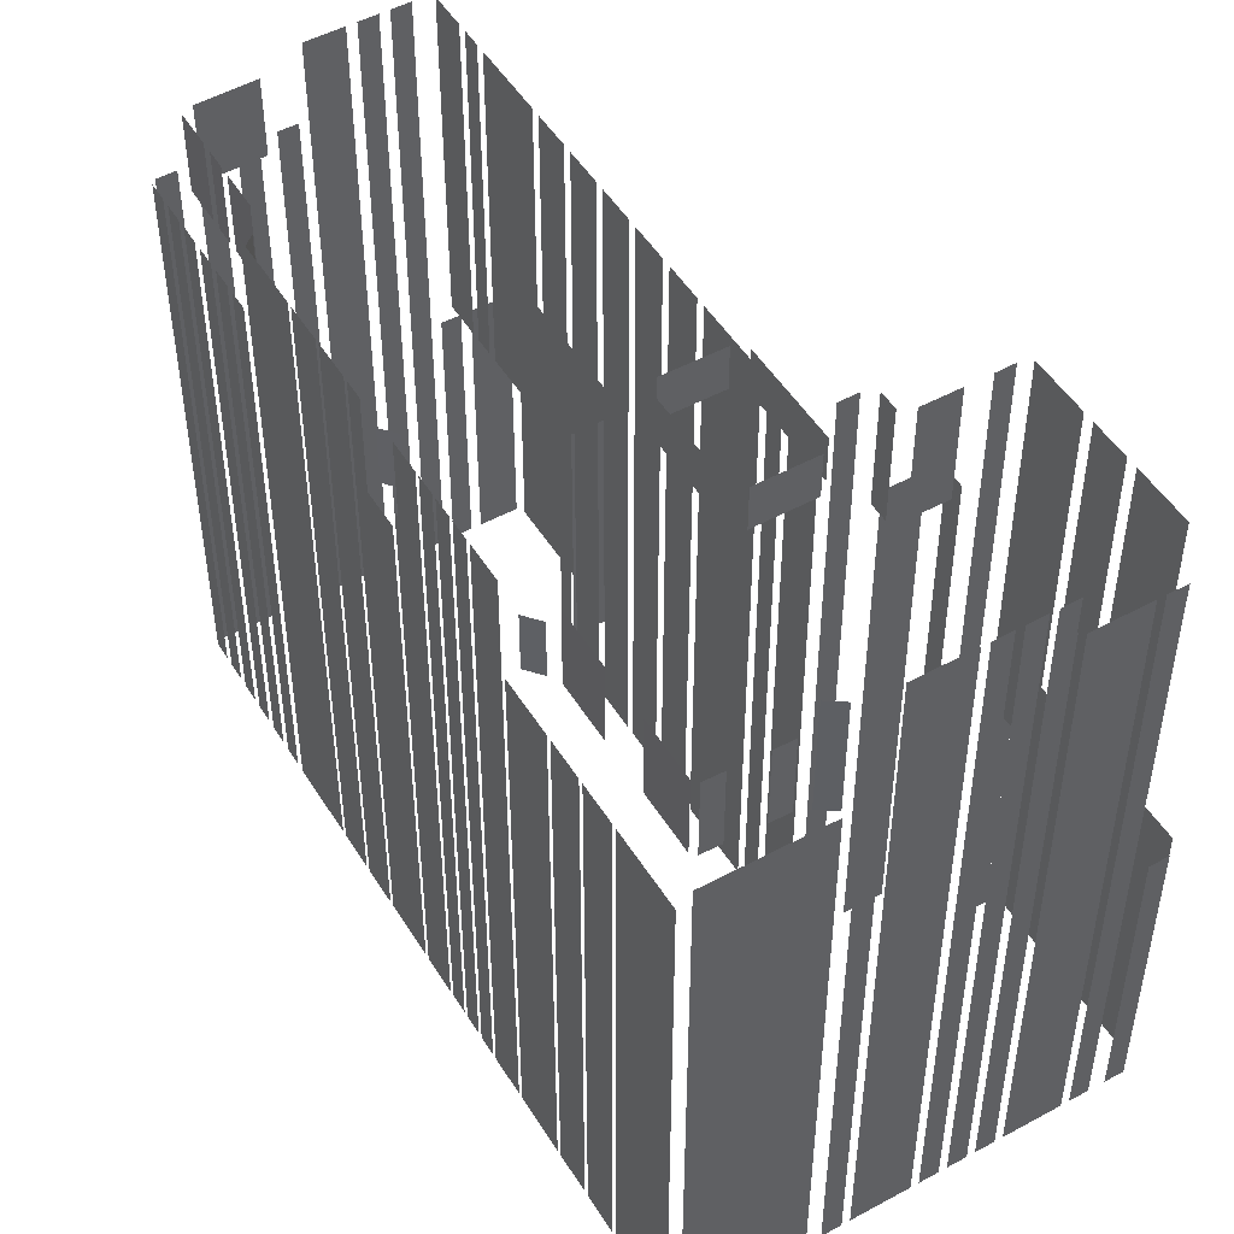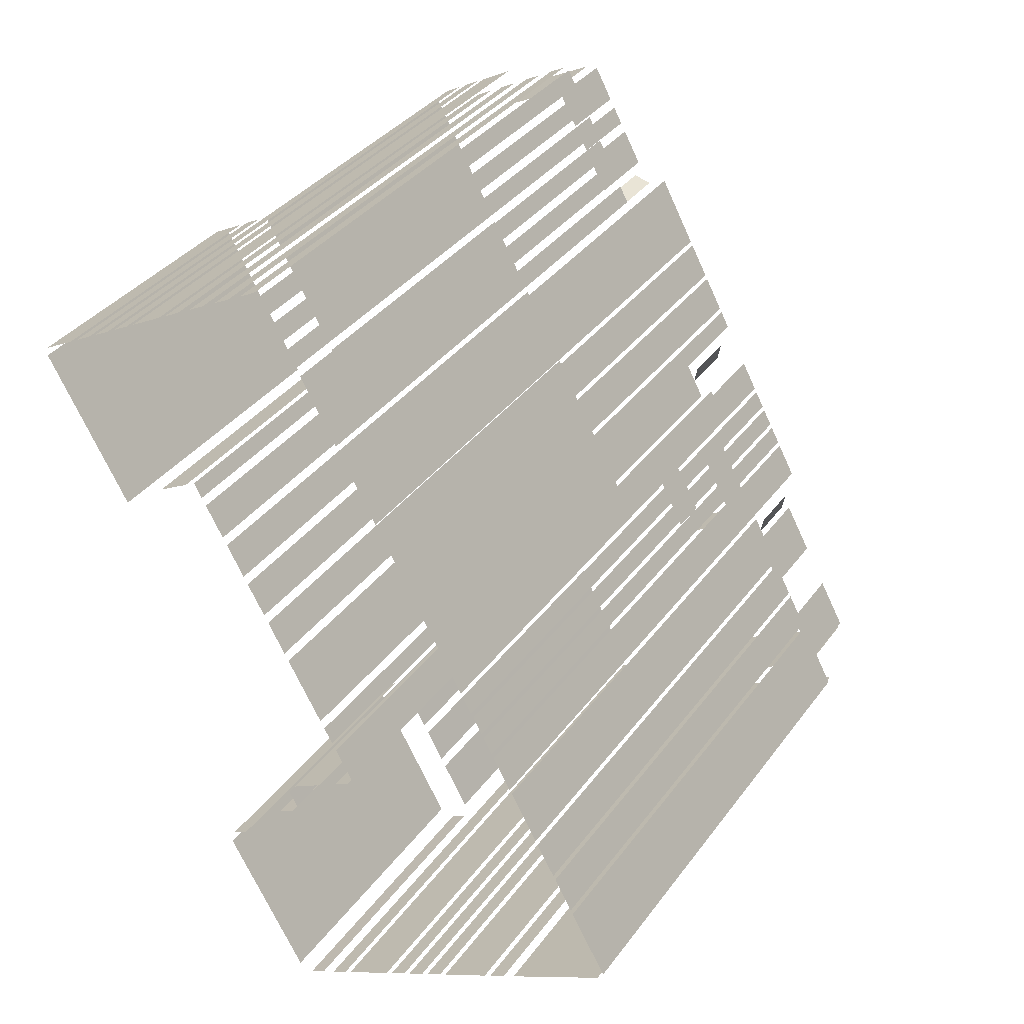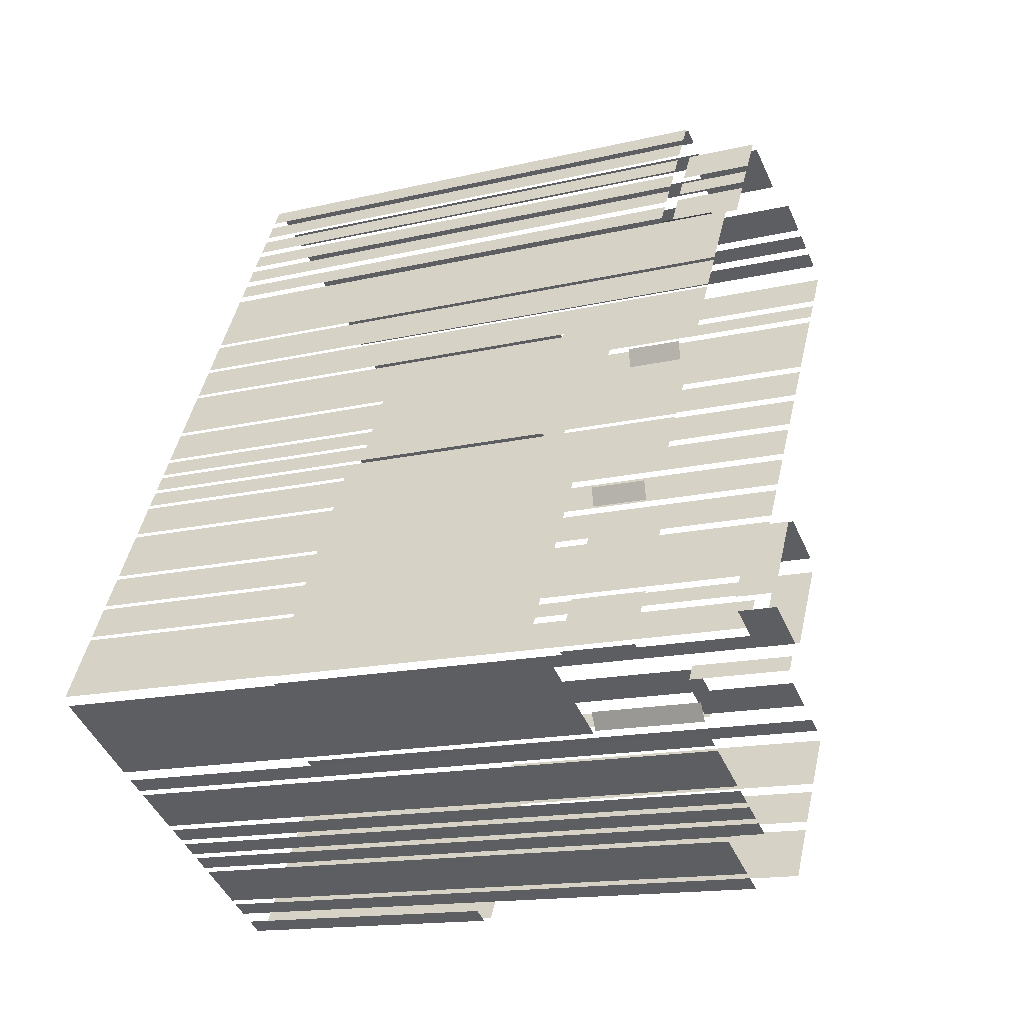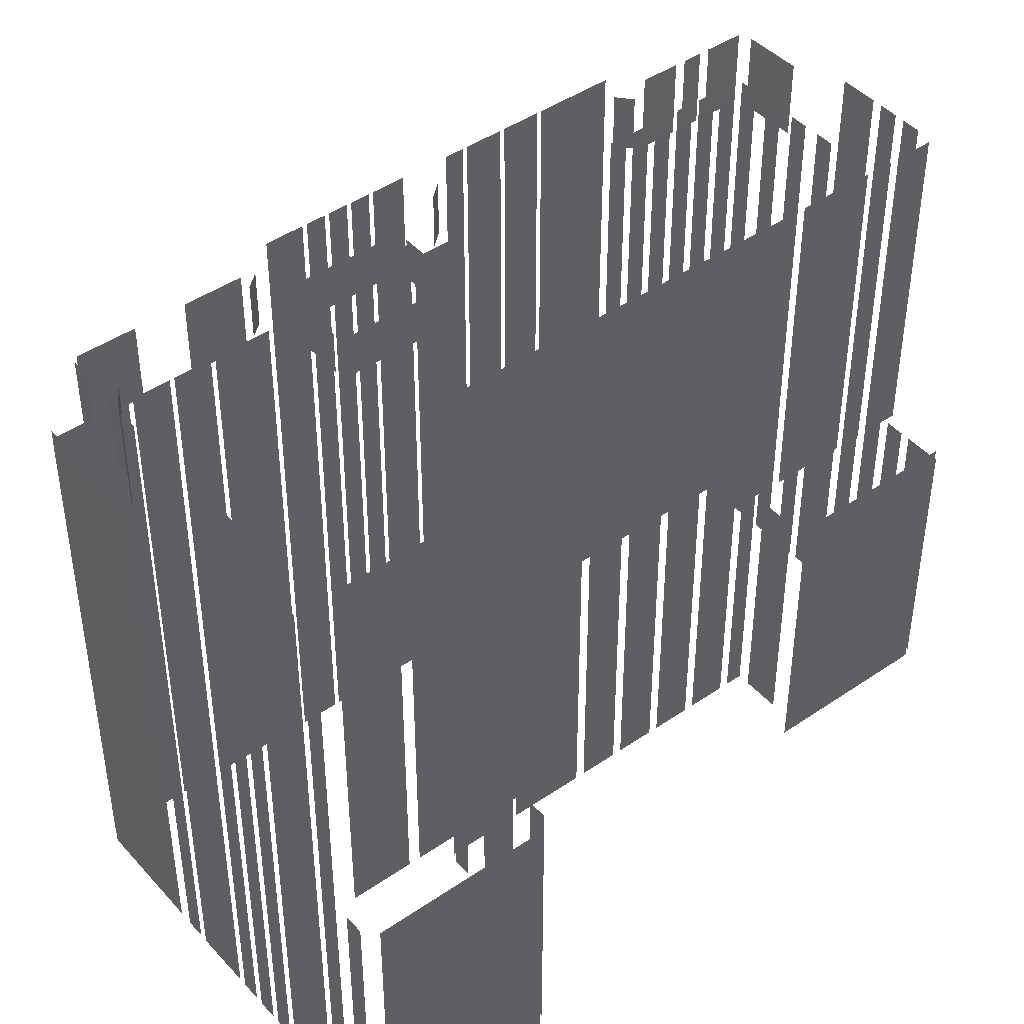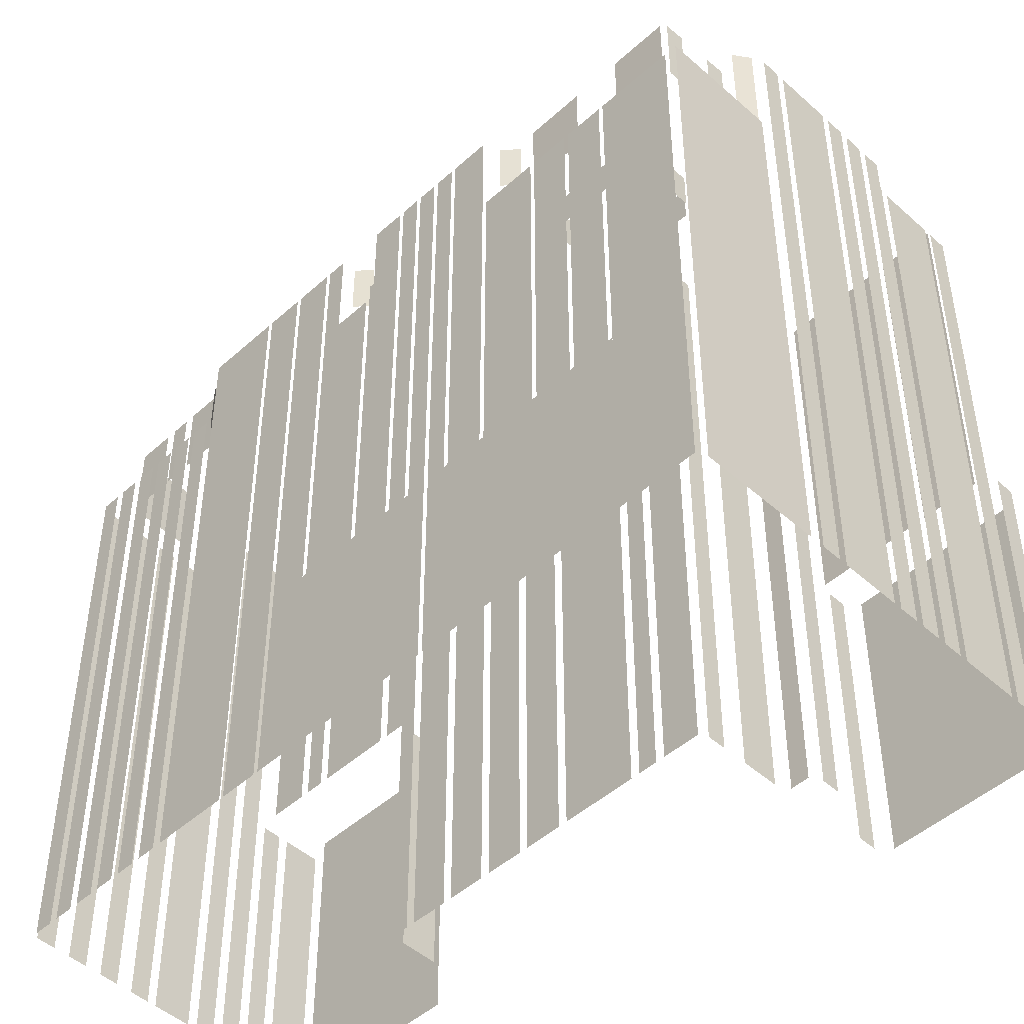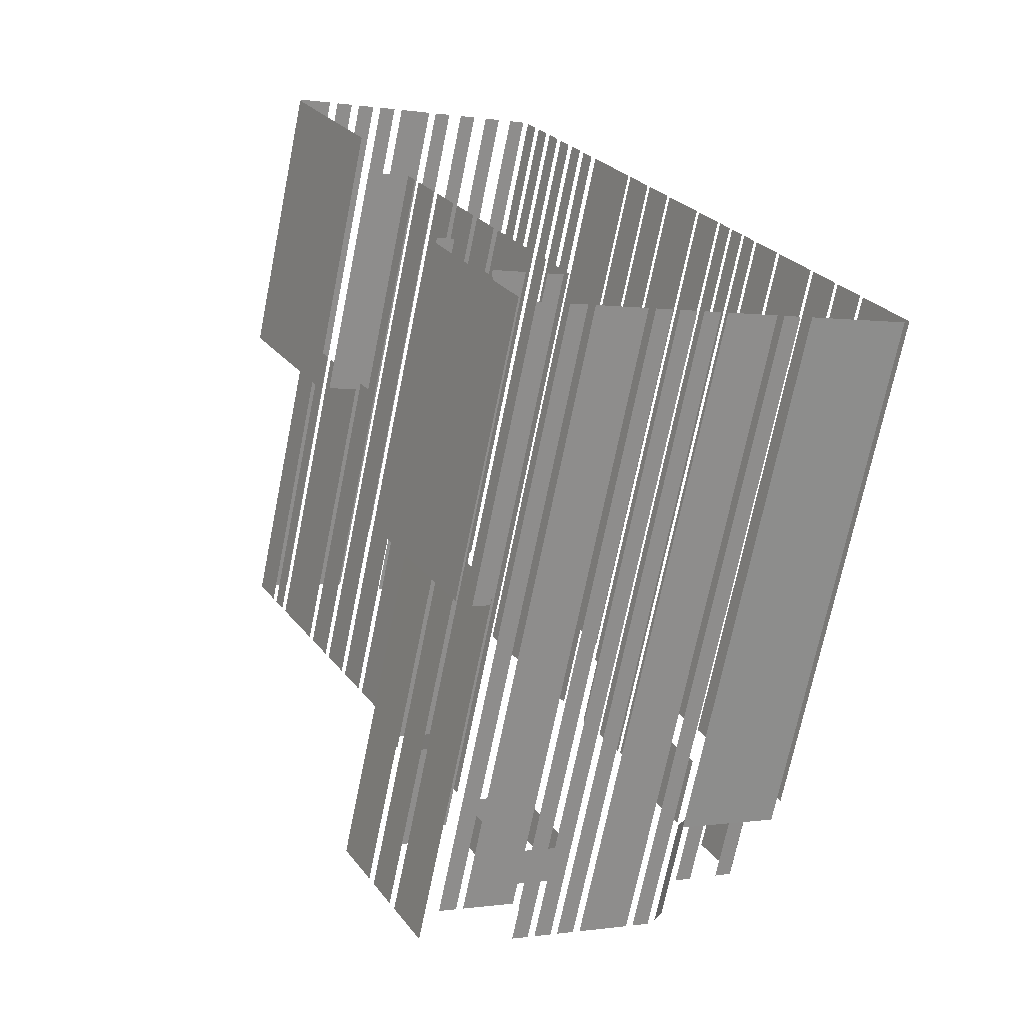
<metadata>
{"format":"obj","ext":"obj","renderer":"f3d","projection":"perspective","resolution":1024,"background":"white","views":[{"elev":49.7,"azim":-59.7,"up":"+Z"},{"elev":36.3,"azim":-148.4,"up":"+Y"},{"elev":-15.2,"azim":-63.2,"up":"+Y"},{"elev":44.9,"azim":22.5,"up":"+Z"},{"elev":-47.9,"azim":-73.8,"up":"+Z"},{"elev":-70.3,"azim":168.6,"up":"+Y"}]}
</metadata>
<code>
o geometryt000010000010000110010110000110000100110010010110st103_
v 83.51 -177.8 63.83
v 83.51 -177.8 20.97
v 91.26 -182.1 20.97
v 91.26 -182.1 63.83
v 85.88 -172 20.97
v 83.02 -177.1 20.97
v 83.02 -177.1 62.31
v 85.88 -172 62.31
v 87.5 -169.1 62.31
v 87.5 -169.1 20.97
v 86.06 -171.6 20.97
v 86.06 -171.6 62.31
v 89.11 -166.1 20.97
v 87.68 -168.7 20.97
v 87.68 -168.7 62.31
v 89.11 -166.1 62.31
v 91.44 -161.9 20.97
v 89.29 -165.8 20.97
v 89.29 -165.8 62.31
v 91.44 -161.9 62.31
v 93.05 -159 69.83
v 93.05 -159 20.97
v 91.62 -161.6 20.97
v 91.62 -161.6 69.83
v 93.95 -157.4 20.97
v 93.23 -158.7 20.97
v 93.23 -158.7 69.83
v 93.95 -157.4 69.83
v 94.84 -155.8 69.83
v 94.84 -155.8 20.97
v 94.12 -157.1 20.97
v 94.12 -157.1 69.83
v 95.74 -154.2 69.83
v 95.74 -154.2 20.97
v 95.02 -155.5 20.97
v 95.02 -155.5 69.83
v 97.15 -151.6 63.83
v 97.35 -151.3 20.97
v 95.91 -153.9 20.97
v 97.35 -151.3 63.83
v 95.91 -153.9 69.83
v 97.15 -151.6 69.83
v 98.96 -148.4 62.31
v 99.68 -147.1 20.97
v 97.53 -151 20.97
v 99.68 -147.1 69.83
v 97.53 -151 62.31
v 98.96 -148.4 69.83
v 101.3 -144.2 20.97
v 99.86 -146.8 20.97
v 99.86 -146.8 69.83
v 101.3 -144.2 69.83
v 102.9 -141.3 69.83
v 102.9 -141.3 20.97
v 101.5 -143.9 20.97
v 101.5 -143.9 69.83
v 106 -135.8 20.97
v 103.1 -141 20.97
v 103.1 -141 69.83
v 106 -135.8 69.83
v 87.58 -172.6 69.83
v 87.58 -172.6 63.83
v 86.01 -175.4 63.83
v 85.41 -176.5 69.83
v 85.41 -176.5 63.83
v 91.61 -165.4 69.83
v 91.61 -165.4 63.83
v 89.44 -169.3 63.83
v 89.44 -169.3 69.83
v 85.54 -177 63.83
v 86.81 -177.7 63.83
v 86.81 -177.7 69.83
v 85.54 -177 69.83
v 89.05 -179 63.83
v 89.99 -179.6 63.83
v 89.05 -179 69.83
v 90.33 -179.8 69.83
v 90.33 -179.8 63.83
v 90.94 -180.5 72.63
v 90.94 -180.5 63.83
v 91.1 -180.9 63.83
v 91.19 -181 63.83
v 91.19 -181 72.63
v 91.61 -181.9 63.83
v 91.61 -181.9 72.63
v 91.46 -163.5 63.83
v 91.36 -163 68.23
v 91.36 -163 63.83
v 91.49 -163.7 63.83
v 91.65 -164.4 63.83
v 91.65 -164.4 68.23
v 92.21 -182.6 20.97
v 93.51 -183.4 20.97
v 93.51 -183.4 72.63
v 92.21 -182.6 72.63
v 94.05 -183.6 72.63
v 94.05 -183.6 20.97
v 97.94 -185.8 20.97
v 97.94 -185.8 72.63
v 98.48 -186.1 72.63
v 98.48 -186.1 20.97
v 99.78 -186.8 20.97
v 99.78 -186.8 72.63
v 100.3 -187.1 20.97
v 101.6 -187.8 20.97
v 101.6 -187.8 72.63
v 100.3 -187.1 72.63
v 103.4 -188.7 69.83
v 102.2 -188.1 20.97
v 103.5 -188.8 20.97
v 102.2 -188.1 72.63
v 103.5 -188.8 69.83
v 103.4 -188.7 72.63
v 104 -189.1 20.97
v 107.9 -191.2 20.97
v 107.9 -191.2 69.4
v 104 -189.1 69.4
v 108.4 -191.5 20.97
v 109.7 -192.2 20.97
v 109.7 -192.2 69.4
v 108.4 -191.5 69.4
v 102.2 -164.6 75.83
v 102.2 -164.6 72.63
v 100.4 -167.7 72.63
v 98.57 -171 75.83
v 100.2 -168.2 72.63
v 99.92 -168.6 72.63
v 98.57 -171 72.63
v 101.3 -173.4 72.63
v 98.91 -172.1 75.83
v 98.91 -172.1 72.63
v 102.8 -174.3 75.83
v 101.7 -173.7 72.63
v 102.1 -173.9 72.63
v 102.6 -174.1 72.63
v 102.8 -174.3 72.63
v 98.94 -150.3 63.83
v 98.78 -149.4 68.23
v 98.78 -149.4 63.83
v 99.06 -150.9 68.23
v 98.97 -150.4 63.83
v 99.06 -150.9 63.83
v 104.8 -165.1 72.63
v 107.1 -166.4 75.83
v 107.1 -166.4 72.63
v 103.2 -164.3 75.83
v 104.4 -164.9 72.63
v 103.2 -164.3 72.63
v 104.7 -172.5 72.63
v 103.9 -174 75.83
v 103.9 -174 72.63
v 105 -172 72.63
v 105.1 -171.7 72.63
v 105.2 -171.5 72.63
v 105.9 -170.4 72.63
v 105.9 -170.3 72.63
v 107.5 -167.5 75.83
v 106 -170.2 72.63
v 106.4 -169.4 72.63
v 106.5 -169.3 72.63
v 107.5 -167.5 72.63
v 107 -133.9 63.83
v 107 -133.9 20.97
v 106.3 -135.2 20.97
v 106.3 -135.2 63.83
v 108.1 -132 20.97
v 107.3 -133.3 20.97
v 107.3 -133.3 63.83
v 108.1 -132 63.83
v 109.1 -130.1 63.83
v 109.1 -130.1 20.97
v 108.4 -131.4 20.97
v 108.4 -131.4 63.83
v 110.1 -128.3 63.83
v 110.1 -128.3 20.97
v 109.4 -129.6 20.97
v 109.4 -129.6 63.83
v 111.2 -126.4 63.83
v 111.2 -126.4 20.97
v 110.5 -127.7 20.97
v 110.5 -127.7 63.83
v 112.2 -124.5 63.83
v 112.2 -124.5 20.97
v 111.5 -125.8 20.97
v 111.5 -125.8 63.83
v 107.5 -135.2 63.83
v 108 -135.1 68.23
v 108 -135.1 63.83
v 107.3 -135.2 63.83
v 106.5 -135.4 63.83
v 106.5 -135.4 68.23
v 110.4 -172.6 23.83
v 109.1 -171.8 23.83
v 109.1 -171.8 72.63
v 110.4 -172.6 72.63
v 110 -132.1 63.83
v 108.9 -134 63.83
v 110 -132.1 69.83
v 108.5 -134.7 69.83
v 108.5 -134.7 63.83
v 111.1 -130.1 63.83
v 110.4 -131.4 63.83
v 110.4 -131.4 69.83
v 111.1 -130.1 69.83
v 113 -126.9 69.83
v 113 -126.9 63.83
v 111.5 -129.5 63.83
v 111.5 -129.5 69.83
v 108.7 -171.2 69.83
v 108.7 -171.2 23.83
v 109.9 -169 23.83
v 110.2 -168.6 69.83
v 110.2 -168.6 23.83
v 110.5 -168 23.83
v 111.2 -166.7 23.83
v 111.2 -166.7 69.83
v 110.5 -168 69.83
v 111.6 -166.1 69.83
v 111.6 -166.1 23.83
v 114.4 -160.9 23.83
v 114.4 -160.9 69.83
v 114.8 -160.3 69.83
v 114.8 -160.3 23.83
v 116.2 -157.7 23.83
v 116.2 -157.7 69.83
v 116.6 -157.1 23.83
v 118 -154.5 23.83
v 118 -154.5 69.83
v 116.6 -157.1 69.83
v 118.3 -153.9 69.83
v 118.3 -153.9 23.83
v 119.8 -151.3 23.83
v 119.8 -151.3 69.83
v 120.1 -150.7 69.83
v 120.1 -150.7 23.83
v 121.6 -148.1 23.83
v 121.6 -148.1 69.83
v 121.9 -147.5 23.83
v 122.6 -146.3 23.83
v 122.6 -146.3 43.83
v 121.9 -147.5 69.83
v 123.3 -144.9 43.83
v 122.6 -146.3 69.83
v 123.3 -144.9 69.83
v 123.7 -144.2 43.83
v 125.6 -140.8 43.83
v 123.7 -144.2 69.83
v 126.6 -139.1 69.83
v 126 -140.1 43.83
v 126.6 -139.1 43.83
v 126.9 -138.4 43.83
v 127.6 -137.2 43.83
v 127.6 -137.2 69.83
v 126.9 -138.4 69.83
v 128 -136.5 69.83
v 128 -136.5 43.83
v 129.4 -133.9 43.83
v 129.4 -133.9 69.83
v 110.8 -192.8 20.97
v 112.1 -193.5 20.97
v 112.1 -193.5 43.83
v 110.8 -192.8 43.83
v 110.3 -174.7 63.83
v 111 -173.4 63.83
v 111 -173.4 72.63
v 110.3 -174.7 72.63
v 113.5 -177.1 63.83
v 111 -175.7 63.83
v 111 -175.7 72.63
v 113.5 -177.1 72.63
v 110.7 -191.3 43.83
v 112.8 -187.4 43.83
v 112.8 -187.4 72.63
v 110.7 -191.3 72.63
v 113.2 -186.7 72.63
v 113.2 -186.7 43.83
v 113.7 -185.8 43.83
v 114.7 -184.1 72.63
v 114.7 -184.1 43.83
v 115.1 -183.3 72.63
v 115.1 -183.3 43.83
v 117.2 -179.5 43.83
v 117.2 -179.5 72.63
v 114.7 -174.9 23.83
v 112.2 -173.5 23.83
v 112.2 -173.5 63.83
v 114.7 -174.9 63.83
v 114 -125.1 63.83
v 114 -125.1 20.97
v 112.7 -124.4 20.97
v 112.7 -124.4 63.83
v 116.4 -126.4 20.97
v 115.1 -125.7 20.97
v 115.1 -125.7 63.83
v 116.4 -126.4 63.83
v 118.8 -127.7 20.97
v 117.5 -127 20.97
v 117.5 -127 63.83
v 118.8 -127.7 63.83
v 121.2 -129 63.83
v 121.2 -129 20.97
v 119.9 -128.3 20.97
v 119.9 -128.3 63.83
v 113.4 -193.2 20.97
v 119.8 -181.5 20.97
v 119.8 -181.5 43.83
v 113.4 -193.2 43.83
v 117.9 -129 63.83
v 113.9 -127 63.83
v 113.9 -127 69.83
v 117.9 -129 69.83
v 116.6 -178.7 23.83
v 115.3 -178 23.83
v 115.3 -178 72.63
v 116.6 -178.7 72.63
v 114.7 -177.2 23.83
v 115.4 -175.9 23.83
v 115.4 -175.9 63.83
v 114.7 -177.2 63.83
v 119.5 -180.3 43.83
v 119.5 -180.3 20.97
v 118.2 -179.6 20.97
v 118.2 -179.6 43.83
v 124.4 -130.8 20.97
v 121.8 -129.4 20.97
v 121.8 -129.4 69.83
v 124.4 -130.8 69.83
v 126.4 -131.9 20.97
v 125.1 -131.1 20.97
v 125.1 -131.1 69.83
v 126.4 -131.9 69.83
v 128.3 -132.9 20.97
v 127 -132.2 20.97
v 127 -132.2 69.83
v 128.3 -132.9 69.83
v 130.3 -134 20.97
v 129 -133.3 20.97
v 129 -133.3 42.35
v 130.3 -134 42.35
v 133.5 -135.8 42.35
v 133.5 -135.8 20.97
v 131 -134.4 20.97
v 131 -134.4 42.35
v 123.4 -146.7 43.83
v 123.4 -146.7 23.83
v 123.4 -146.7 23.83
v 126 -148.2 43.83
v 126 -148.2 23.83
v 127.1 -148.1 20.97
v 133.6 -136.5 20.97
v 133.6 -136.5 43.83
v 127.1 -148.1 43.83
f 1 2 3
f 1 3 4
f 5 6 7
f 8 5 7
f 9 10 11
f 9 11 12
f 13 14 15
f 16 13 15
f 17 18 19
f 20 17 19
f 21 22 23
f 21 23 24
f 25 26 27
f 28 25 27
f 29 30 31
f 29 31 32
f 33 34 35
f 33 35 36
f 37 38 39
f 40 38 37
f 41 37 39
f 42 37 41
f 43 44 45
f 46 44 43
f 43 45 47
f 48 46 43
f 49 50 51
f 52 49 51
f 53 54 55
f 53 55 56
f 57 58 59
f 60 57 59
f 61 62 63
f 64 63 65
f 64 61 63
f 66 67 68
f 66 68 69
f 70 71 72
f 73 70 72
f 74 75 76
f 77 75 78
f 76 75 77
f 79 80 81
f 82 83 81
f 83 79 81
f 82 84 83
f 84 85 83
f 86 87 88
f 89 87 86
f 90 91 89
f 91 87 89
f 92 93 94
f 95 92 94
f 96 97 98
f 96 98 99
f 100 101 102
f 100 102 103
f 104 105 106
f 107 104 106
f 108 109 110
f 111 109 108
f 108 110 112
f 113 111 108
f 114 115 116
f 117 114 116
f 118 119 120
f 121 118 120
f 122 123 124
f 125 124 126
f 122 124 125
f 127 125 126
f 129 130 131
f 132 129 133
f 129 132 130
f 134 132 133
f 135 132 134
f 137 138 139
f 140 137 141
f 137 140 138
f 142 140 141
f 143 144 145
f 146 143 147
f 143 146 144
f 148 146 147
f 149 150 151
f 149 152 150
f 152 153 150
f 153 154 150
f 154 155 150
f 155 156 157
f 156 158 157
f 158 159 157
f 166 167 168
f 169 166 168
f 186 187 188
f 187 186 189
f 190 191 189
f 189 191 187
f 196 197 198
f 199 197 200
f 198 197 199
f 201 202 203
f 204 201 203
f 205 206 207
f 205 207 208
f 209 210 211
f 212 211 213
f 212 209 211
f 214 215 216
f 217 214 216
f 218 219 220
f 218 220 221
f 222 223 224
f 222 224 225
f 226 227 228
f 229 226 228
f 230 231 232
f 230 232 233
f 234 235 236
f 234 236 237
f 238 239 240
f 240 241 238
f 242 243 240
f 240 243 241
f 242 244 243
f 245 246 247
f 248 246 249
f 247 246 248
f 250 248 249
f 251 252 253
f 254 251 253
f 255 256 257
f 255 257 258
f 259 260 261
f 262 259 261
f 263 264 265
f 266 263 265
f 267 268 269
f 270 267 269
f 271 272 273
f 274 271 273
f 275 276 277
f 278 277 279
f 278 275 277
f 280 281 282
f 280 282 283
f 284 285 286
f 287 284 286
f 288 289 290
f 288 290 291
f 292 293 294
f 295 292 294
f 296 297 298
f 299 296 298
f 300 301 302
f 300 302 303
f 304 305 306
f 307 304 306
f 308 309 310
f 311 308 310
f 312 313 314
f 315 312 314
f 316 317 318
f 319 316 318
f 320 321 322
f 320 322 323
f 324 325 326
f 327 324 326
f 328 329 330
f 331 328 330
f 332 333 334
f 335 332 334
f 336 337 338
f 339 336 338
f 340 341 342
f 340 342 343
f 347 346 348
f 349 350 351
f 352 349 351
f 125 127 128
f 135 136 132
f 150 155 157
f 160 157 159
f 160 161 157
f 162 163 164
f 162 164 165
f 170 171 172
f 170 172 173
f 174 175 176
f 174 176 177
f 178 179 180
f 178 180 181
f 182 183 184
f 182 184 185
f 192 193 194
f 195 192 194
f 344 345 346
f 347 344 346

</code>
